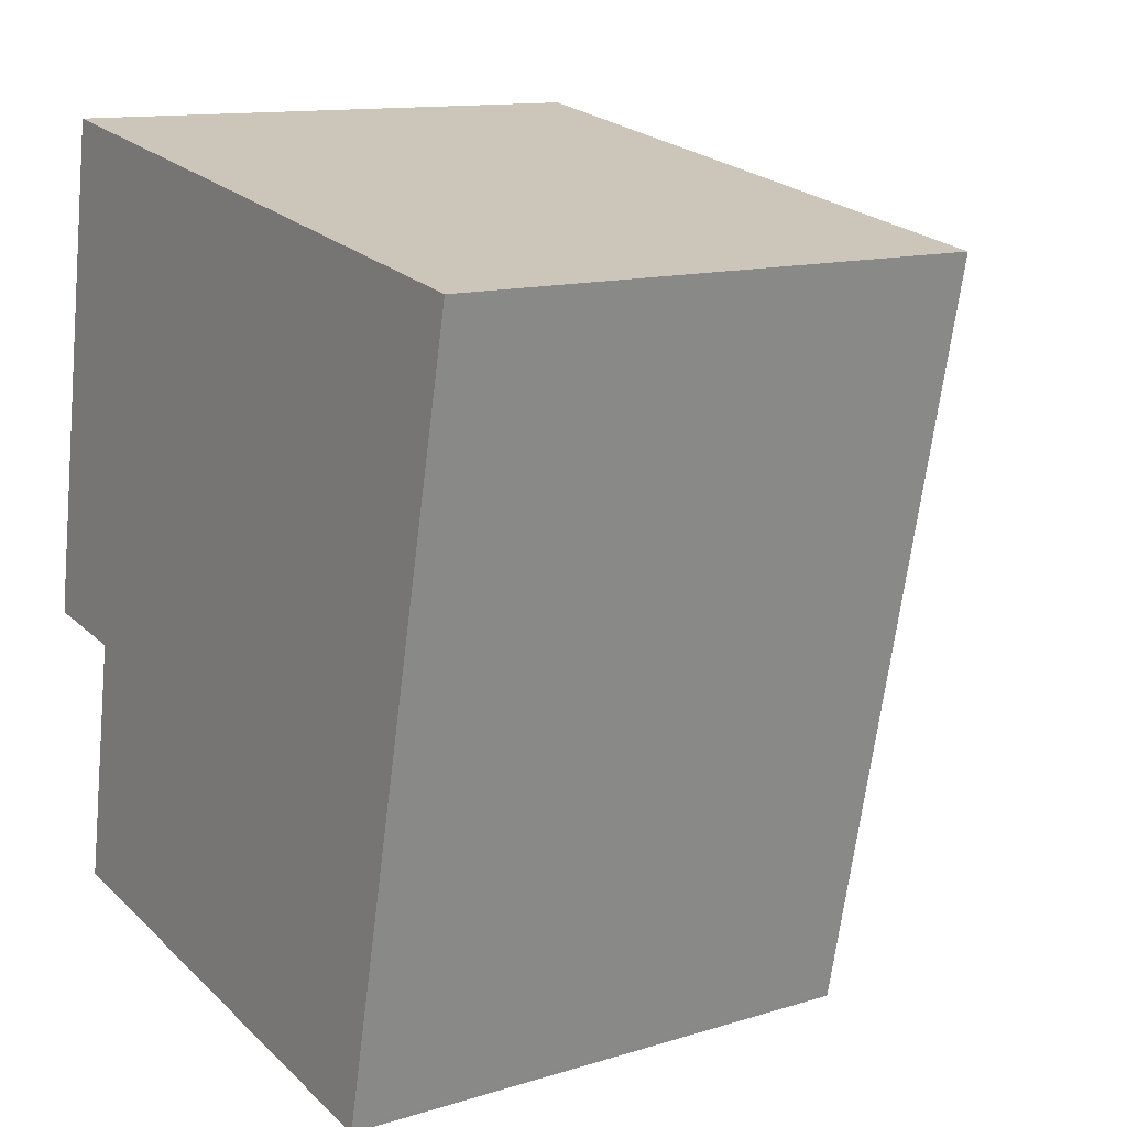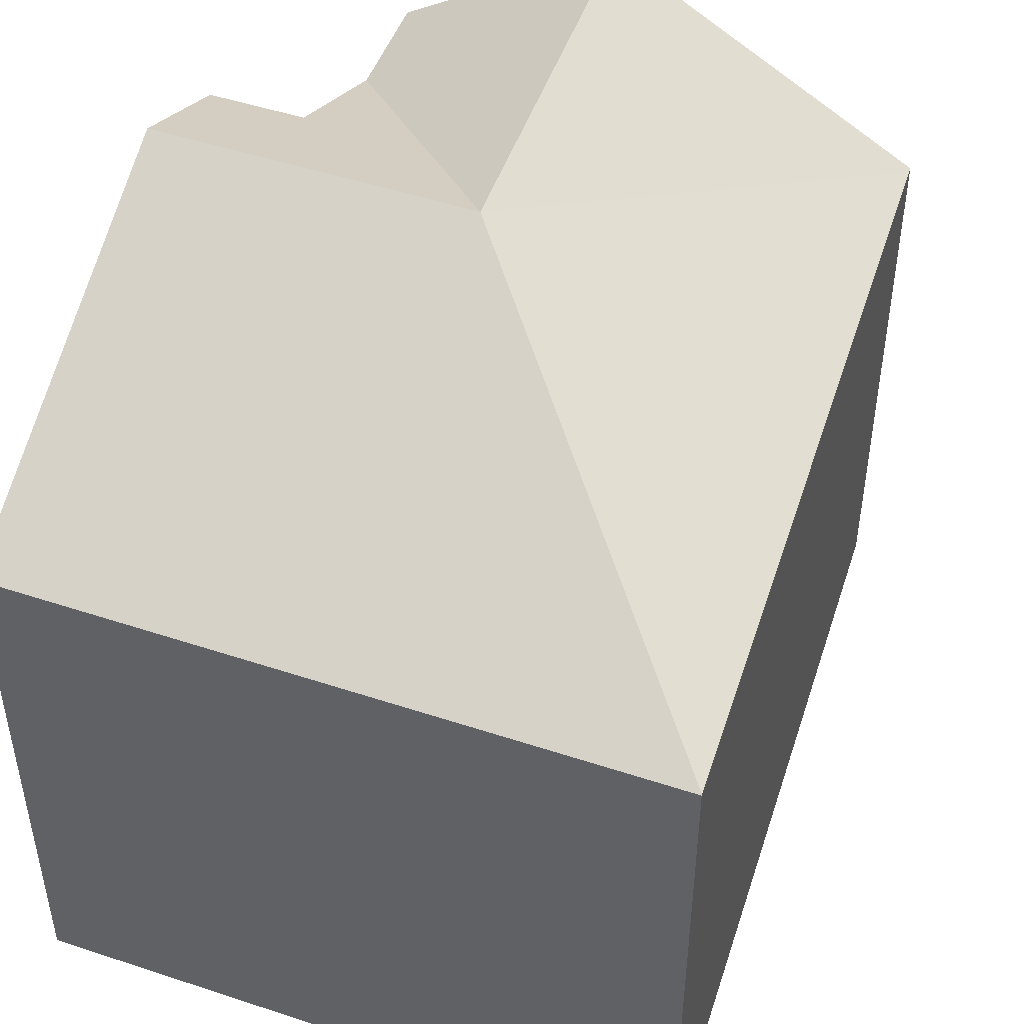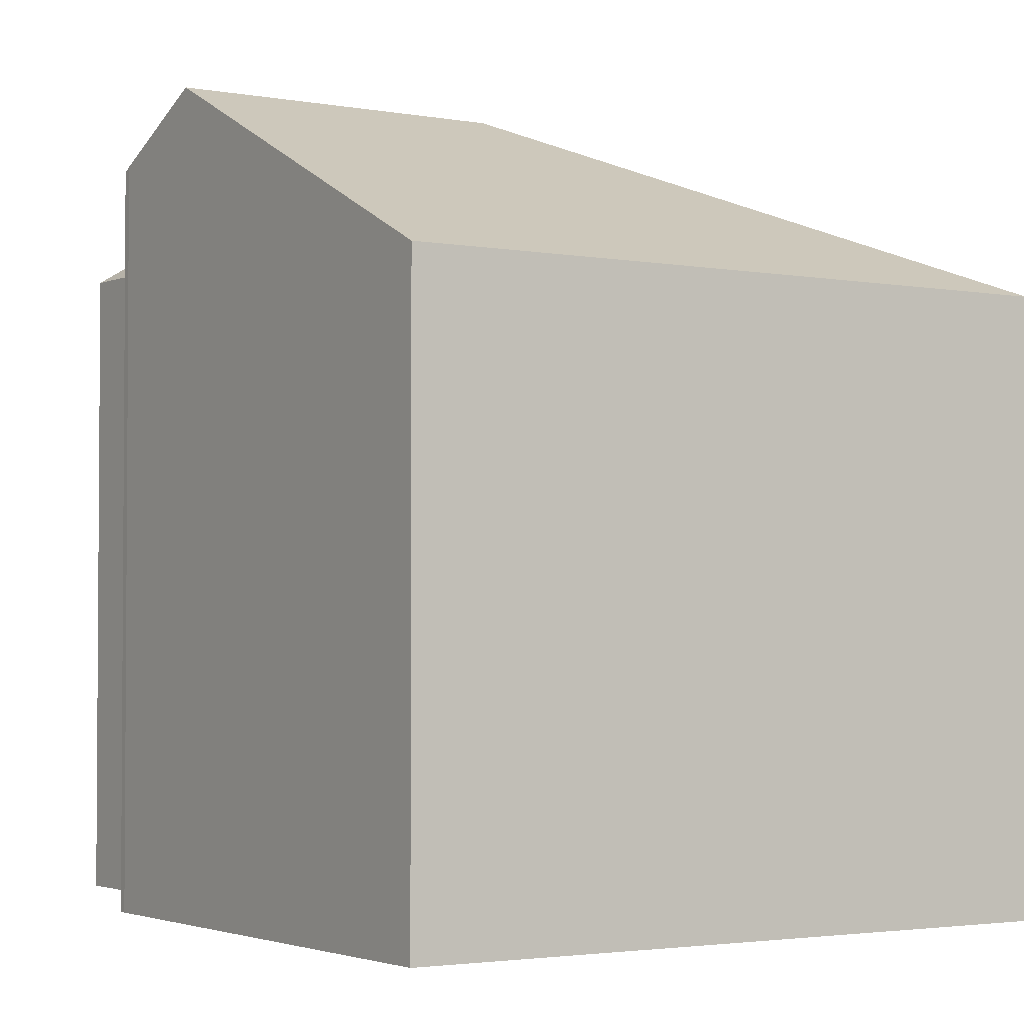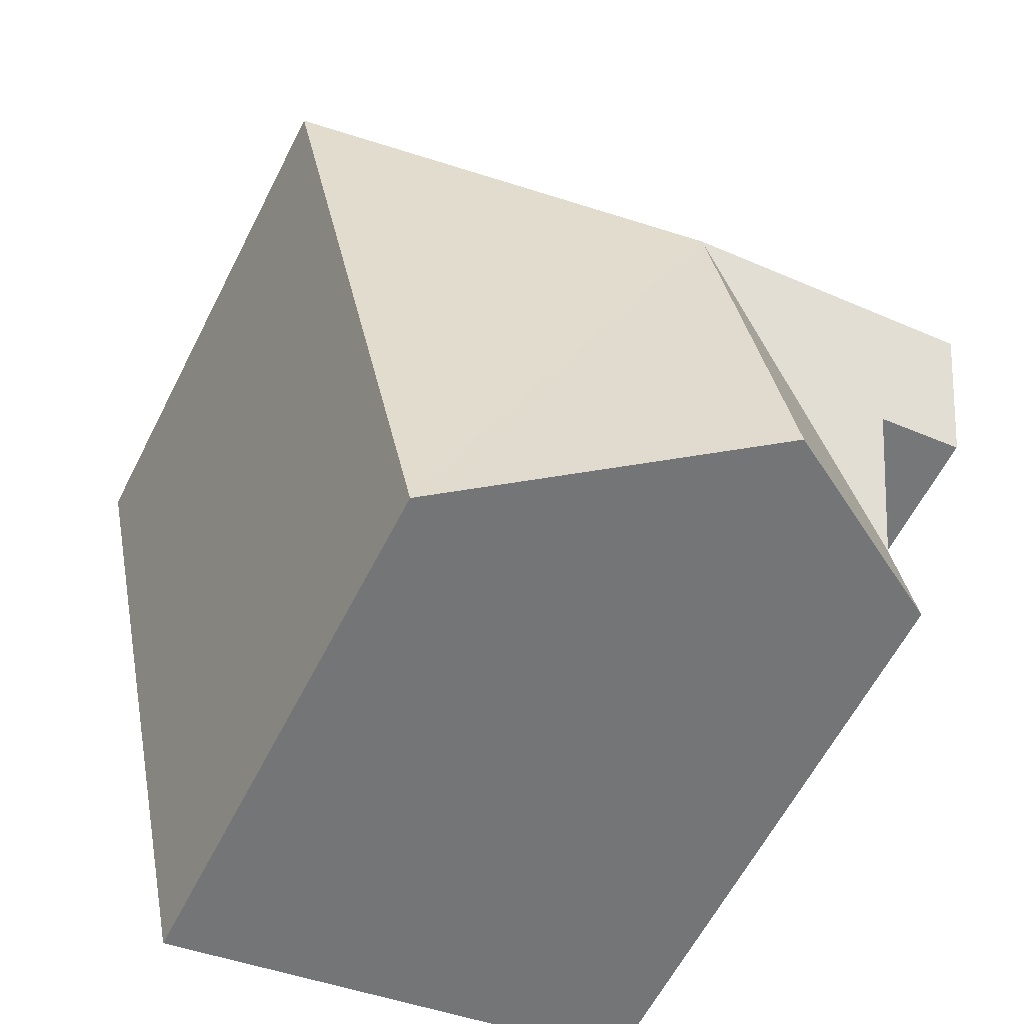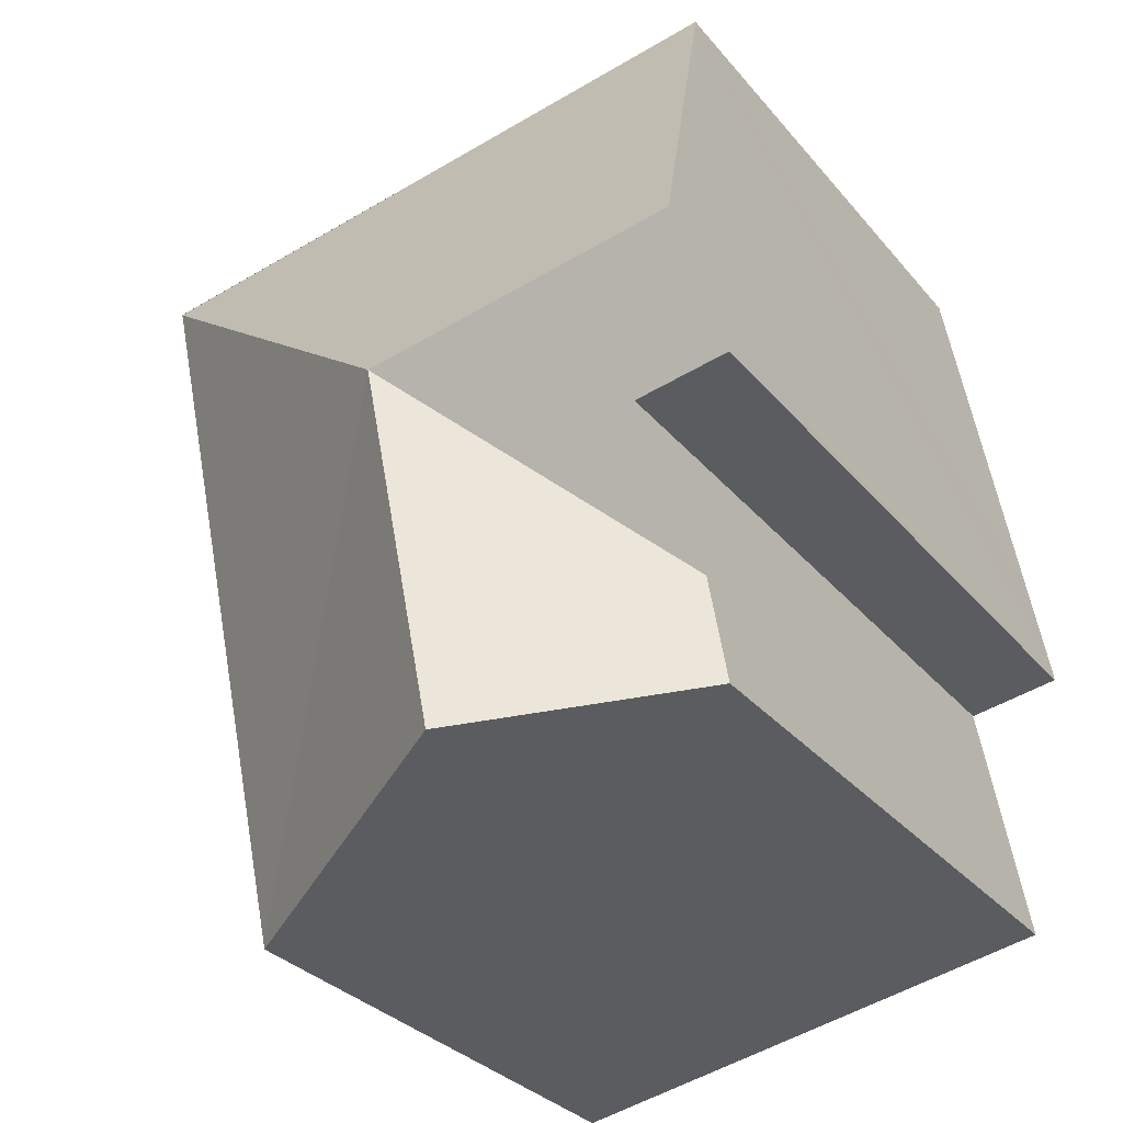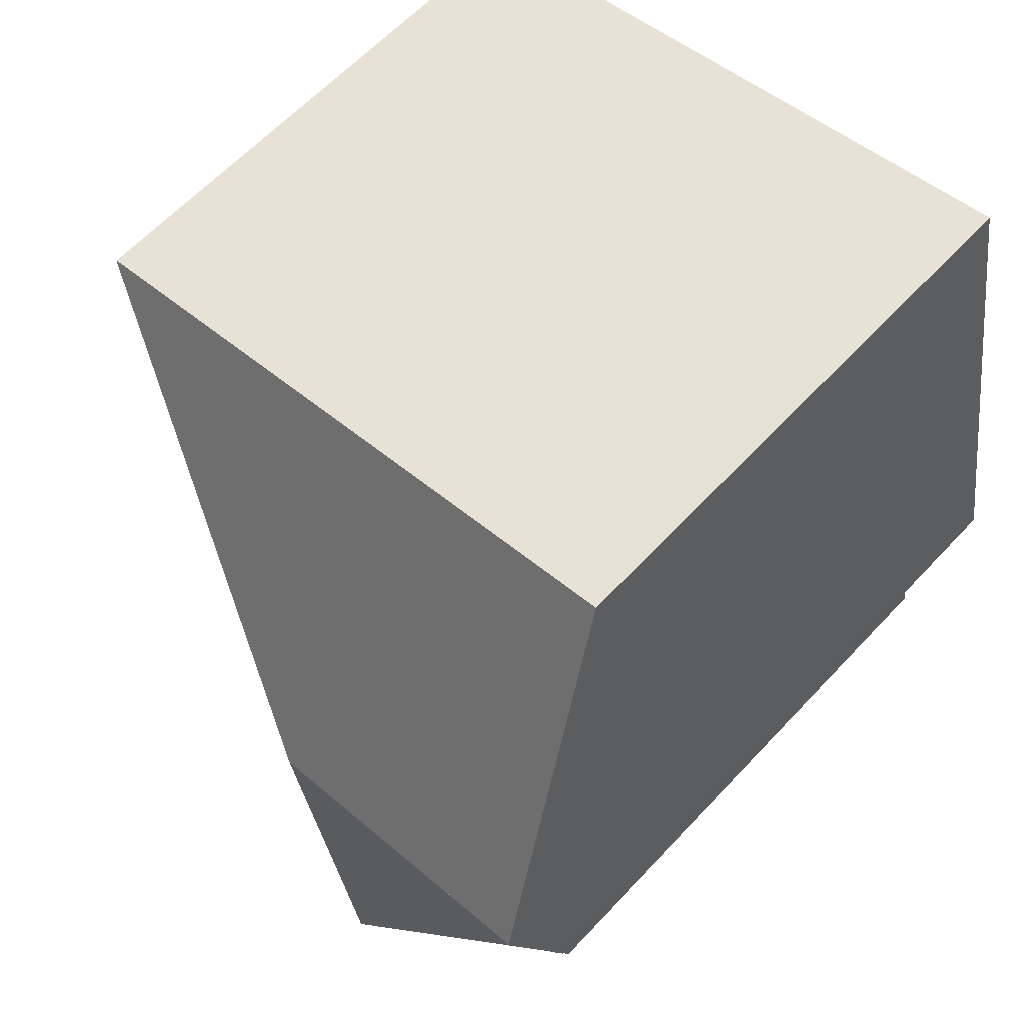
<metadata>
{"format":"obj","ext":"obj","renderer":"f3d","projection":"perspective","resolution":1024,"background":"white","views":[{"elev":12.6,"azim":54.5,"up":"+Z"},{"elev":48.5,"azim":29.9,"up":"+Y"},{"elev":-2.6,"azim":-23.4,"up":"+Y"},{"elev":-61.0,"azim":153.1,"up":"+Z"},{"elev":-30.8,"azim":-147.8,"up":"+Z"},{"elev":62.3,"azim":-137.1,"up":"+Z"}]}
</metadata>
<code>
v  19.25 14.86 10.53
v  2.364 14.85 13.41
v  19.25 14.85 10.56
v  8.808 19.76 1.853
v  0.564 19.76 3.248
v  2.28 15.08 12.94
v  14.86 14.86 -9.618
v  14.84 14.86 -9.739
v  14.83 14.86 -9.758
v  14.16 15.27 -9.629
v  6.826 19.76 -8.216
v  1.269 16.36 -7.145
v  1.775 16.32 -4.279
v  2.456 18.19 -0.425
v  0 18.19 1.114e-15
v  0.027 18.3 0.218
v  0.027 -1.335e-17 0.218
v  0 0 0
v  0.564 -1.989e-16 3.248
v  2.364 -8.213e-16 13.41
v  2.28 -7.924e-16 12.94
v  1.269 4.375e-16 -7.145
v  2.456 2.602e-17 -0.425
v  1.775 2.62e-16 -4.279
v  19.25 -6.464e-16 10.56
v  19.25 -6.45e-16 10.53
v  14.86 5.889e-16 -9.618
v  14.84 5.963e-16 -9.739
v  14.83 5.975e-16 -9.758
v  14.16 5.896e-16 -9.629
v  6.826 5.031e-16 -8.216
g defaultobject
f 1 2 3
f 2 1 4
f 2 4 5
f 2 5 6
f 7 4 1
f 4 7 8
f 4 8 9
f 4 9 10
f 4 10 11
f 12 4 11
f 4 12 13
f 4 14 5
f 14 4 13
f 5 14 15
f 5 15 16
f 15 17 16
f 17 15 18
f 17 5 16
f 5 17 6
f 6 17 2
f 2 17 19
f 2 19 20
f 20 19 21
f 22 13 12
f 13 23 14
f 23 13 22
f 23 22 24
f 20 3 2
f 3 20 25
f 25 1 3
f 1 25 7
f 7 25 26
f 7 26 27
f 7 27 8
f 8 27 9
f 9 27 28
f 9 28 29
f 10 12 11
f 12 10 9
f 12 9 29
f 12 29 30
f 12 30 22
f 22 30 31
f 14 18 15
f 18 14 23
f 31 24 22
f 24 31 30
f 24 30 23
f 23 30 29
f 23 29 28
f 23 28 27
f 23 27 26
f 23 26 19
f 19 26 21
f 21 26 20
f 20 26 25
f 23 17 18
f 17 23 19

</code>
